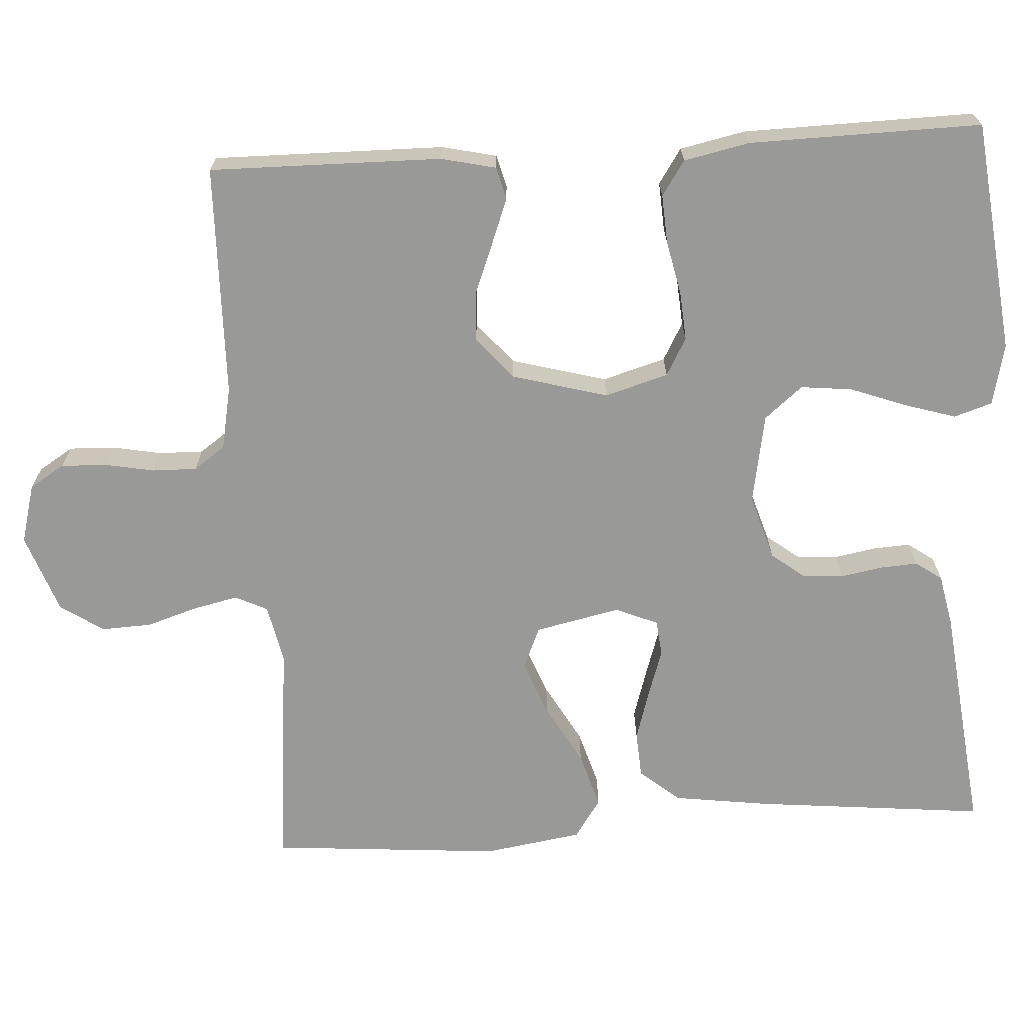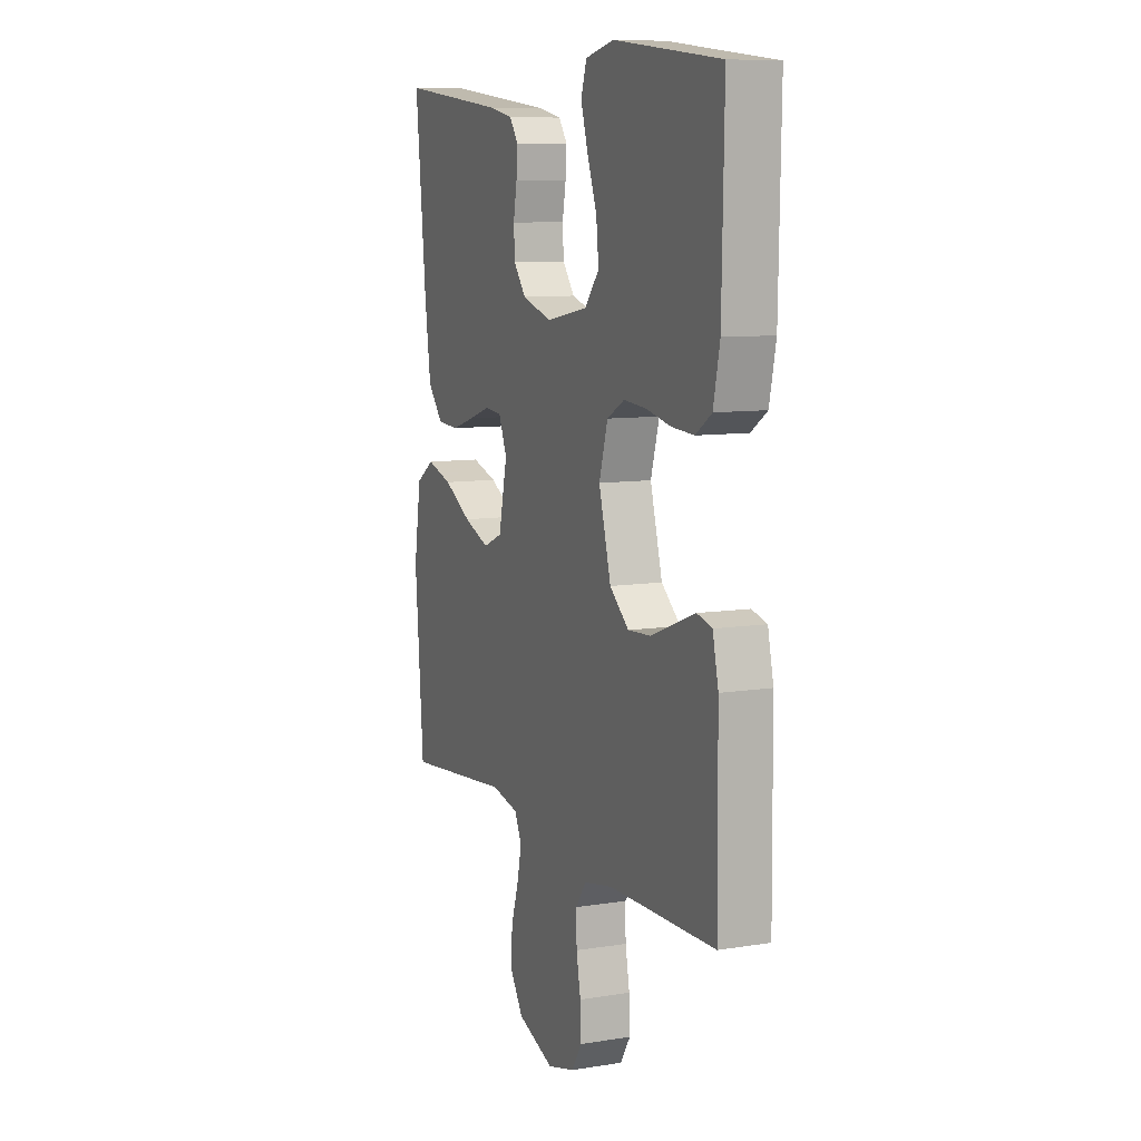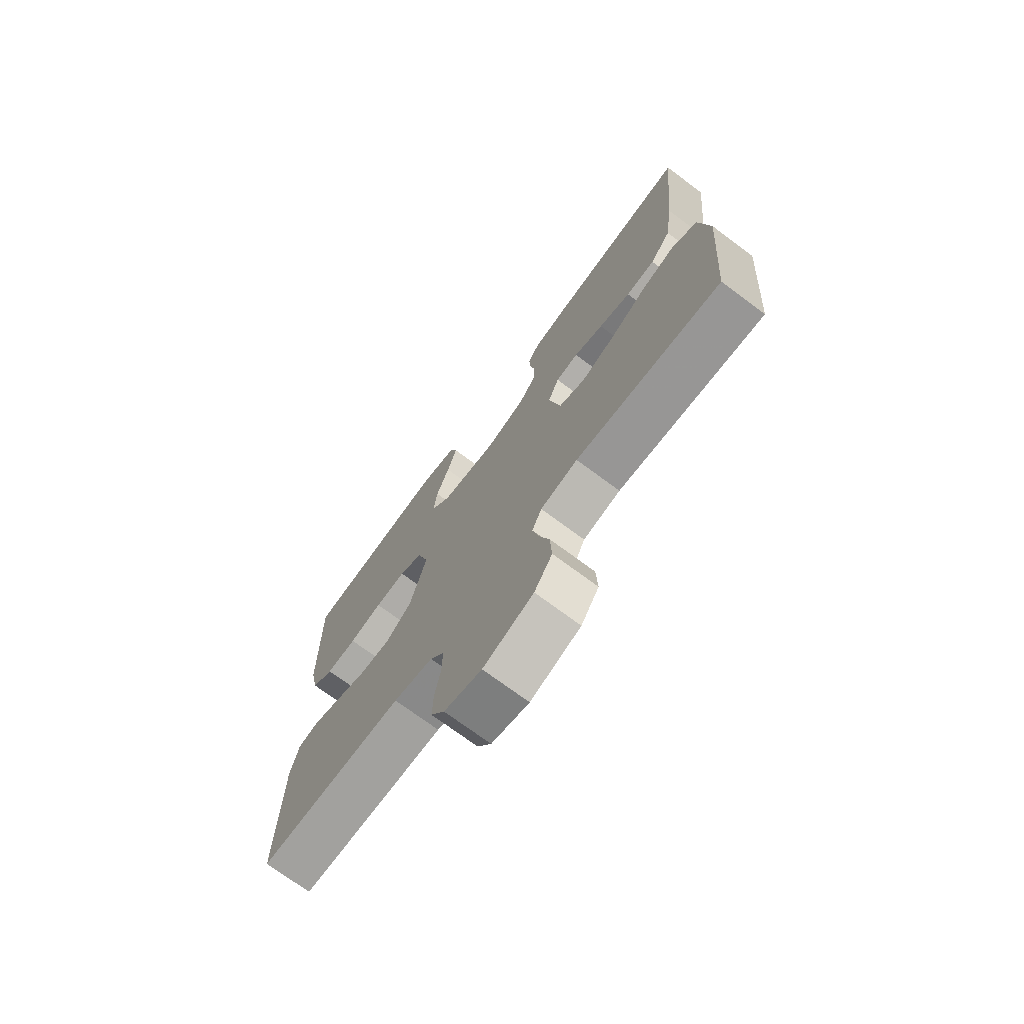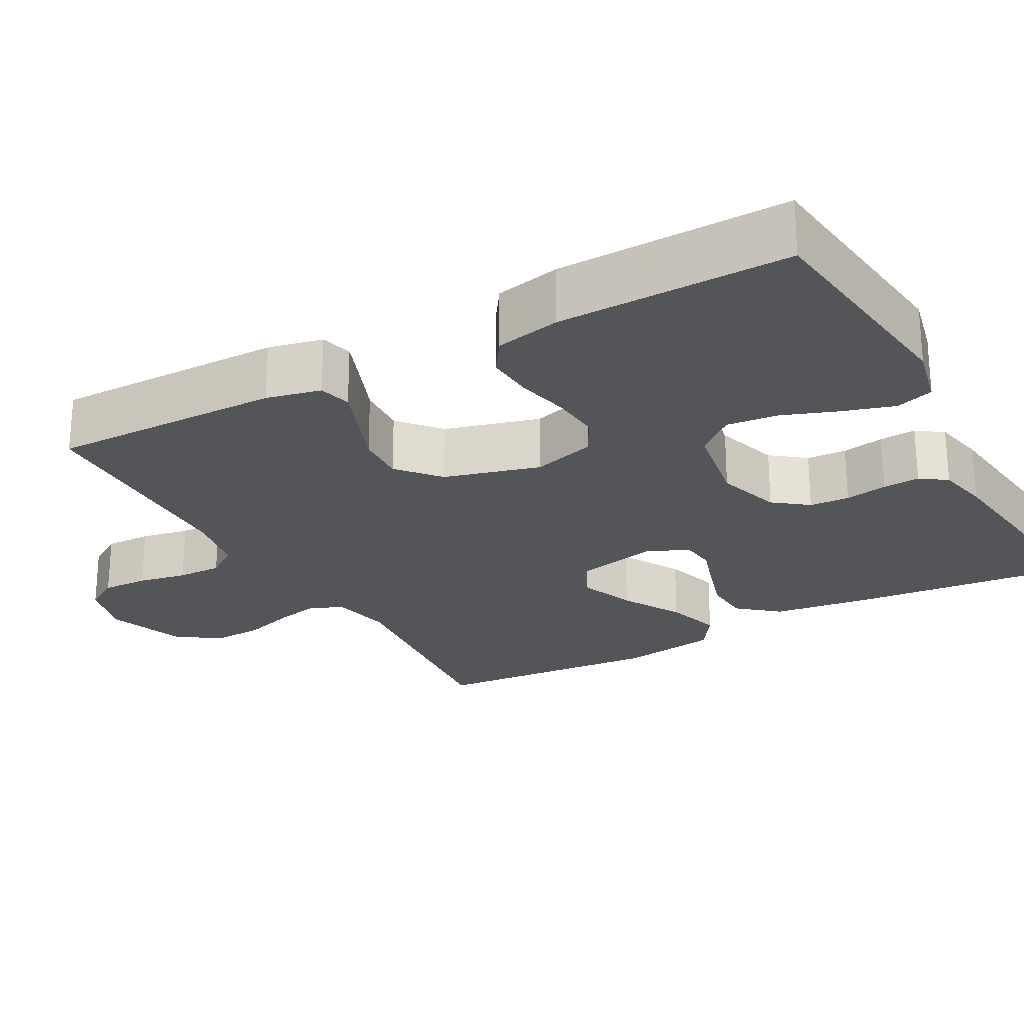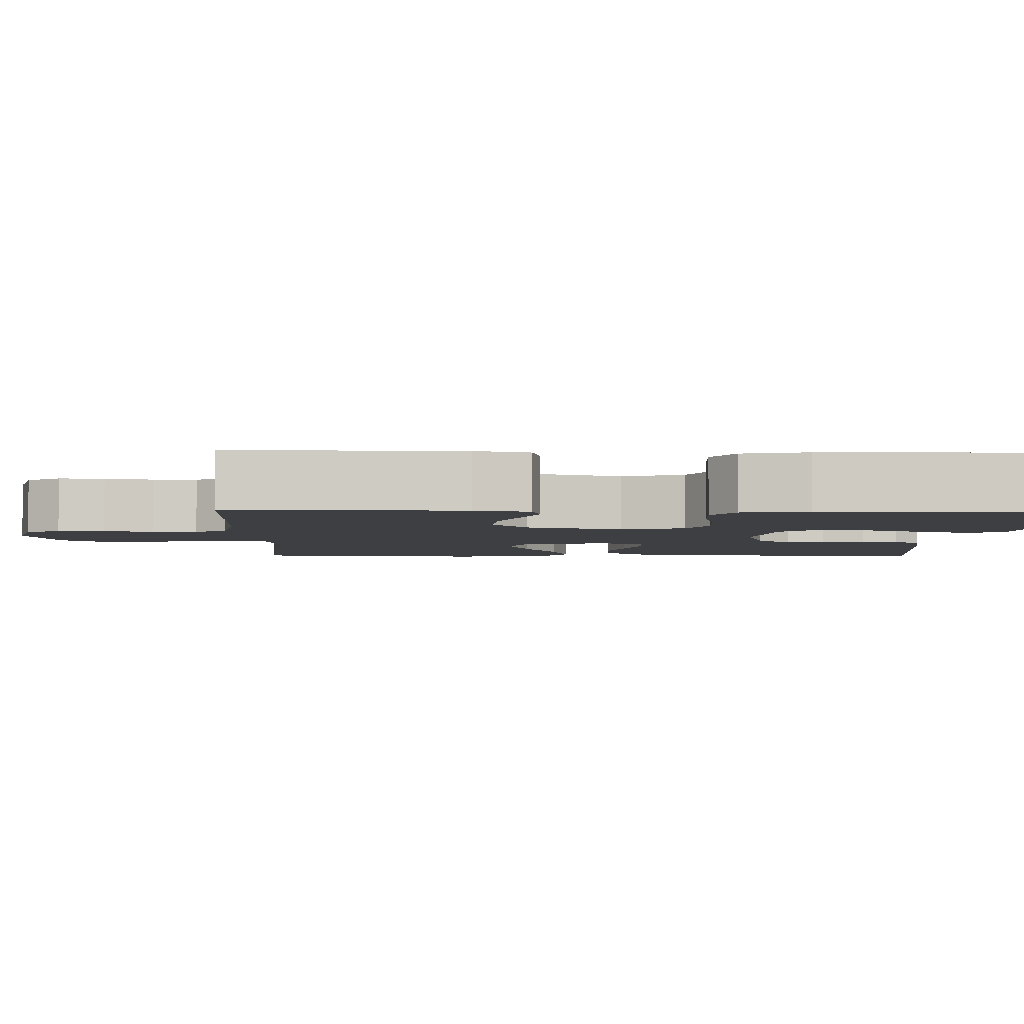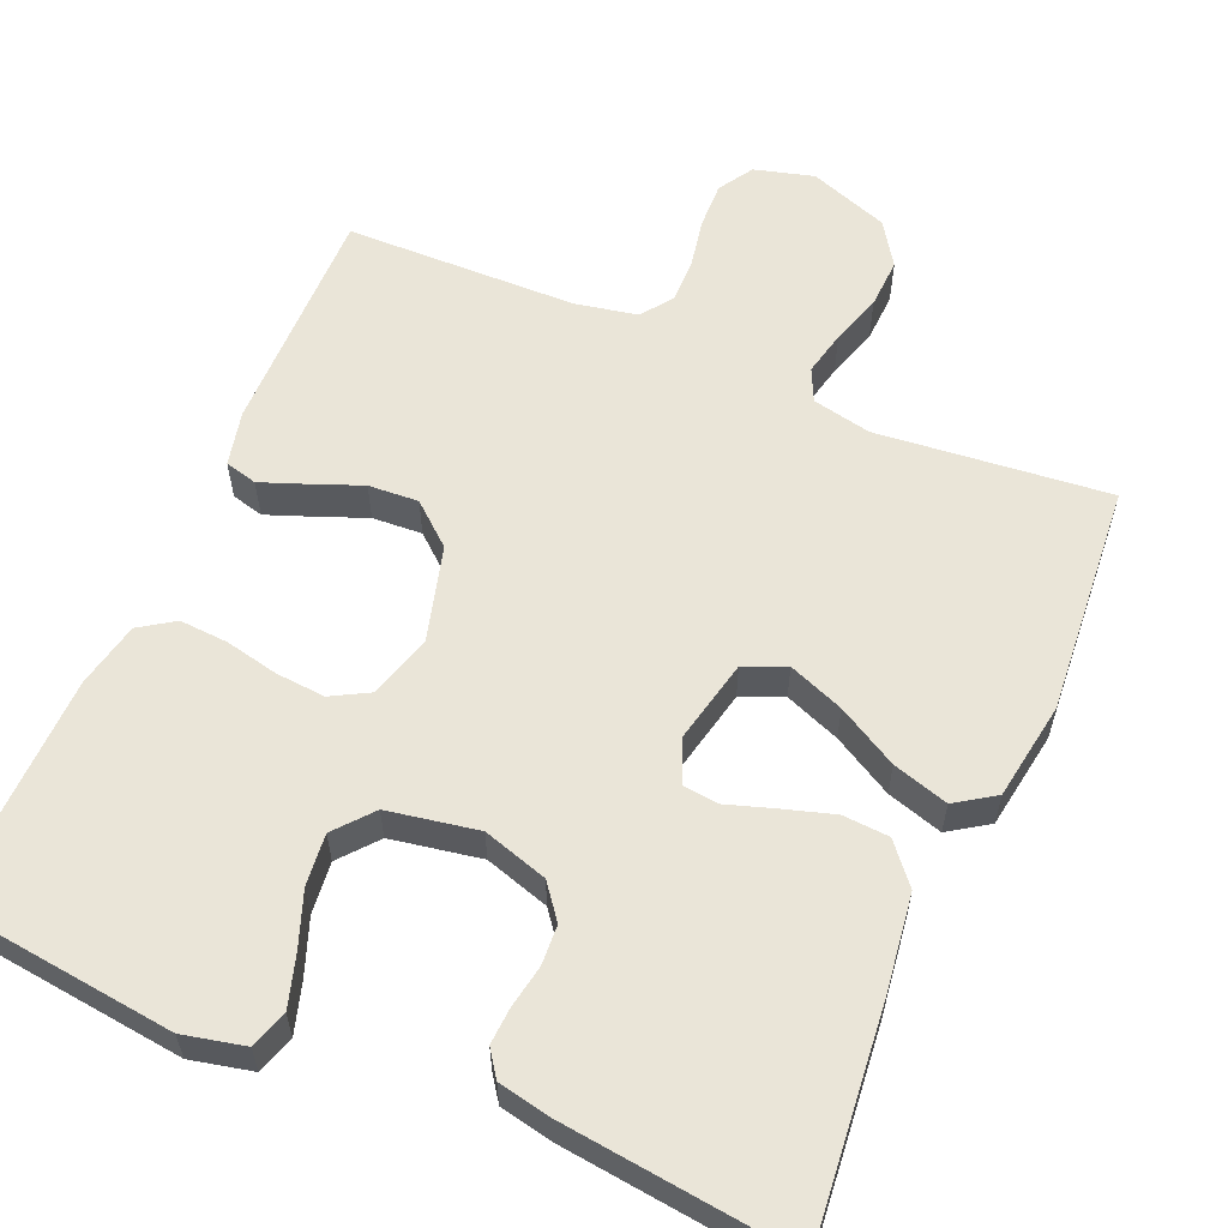
<metadata>
{"format":"obj","ext":"obj","renderer":"f3d","projection":"perspective","resolution":1024,"background":"white","views":[{"elev":-68.8,"azim":-86.6,"up":"+Y"},{"elev":9.1,"azim":-113.0,"up":"+Z"},{"elev":-73.1,"azim":53.4,"up":"+Z"},{"elev":-24.3,"azim":-61.1,"up":"+Y"},{"elev":-4.1,"azim":-91.8,"up":"+Y"},{"elev":58.9,"azim":23.2,"up":"+Y"}]}
</metadata>
<code>
v 0.5 0.07 -0.5
v 0.2 0.07 -0.47
v 0.123 0.07 -0.486
v 0.103 0.07 -0.528
v 0.116 0.07 -0.586
v 0.137 0.07 -0.652
v 0.14 0.07 -0.717
v 0.103 0.07 -0.773
v 0 0.07 -0.81
v -0.077 0.07 -0.789
v -0.105 0.07 -0.744
v -0.103 0.07 -0.684
v -0.091 0.07 -0.621
v -0.09 0.07 -0.563
v -0.119 0.07 -0.522
v -0.2 0.07 -0.506
v -0.5 0.07 -0.5
v -0.497 0.07 -0.2
v -0.481 0.07 -0.129
v -0.439 0.07 -0.118
v -0.381 0.07 -0.14
v -0.315 0.07 -0.166
v -0.25 0.07 -0.17
v -0.196 0.07 -0.124
v -0.162 0.07 0
v -0.186 0.07 0.082
v -0.235 0.07 0.109
v -0.299 0.07 0.104
v -0.368 0.07 0.089
v -0.431 0.07 0.085
v -0.476 0.07 0.115
v -0.494 0.07 0.2
v -0.5 0.07 0.5
v -0.2 0.07 0.535
v -0.12 0.07 0.517
v -0.104 0.07 0.468
v -0.124 0.07 0.402
v -0.151 0.07 0.329
v -0.158 0.07 0.262
v -0.117 0.07 0.213
v 0 0.07 0.192
v 0.084 0.07 0.218
v 0.118 0.07 0.262
v 0.121 0.07 0.314
v 0.111 0.07 0.369
v 0.108 0.07 0.417
v 0.132 0.07 0.451
v 0.2 0.07 0.465
v 0.5 0.07 0.5
v 0.47 0.07 0.2
v 0.453 0.07 0.075
v 0.41 0.07 0.024
v 0.35 0.07 0.02
v 0.284 0.07 0.04
v 0.223 0.07 0.06
v 0.176 0.07 0.055
v 0.153 0.07 0
v 0.177 0.07 -0.11
v 0.231 0.07 -0.133
v 0.303 0.07 -0.105
v 0.381 0.07 -0.061
v 0.453 0.07 -0.039
v 0.504 0.07 -0.073
v 0.524 0.07 -0.2
v 0.5 0 -0.5
v 0.2 0 -0.47
v 0.123 0 -0.486
v 0.103 0 -0.528
v 0.116 0 -0.586
v 0.137 0 -0.652
v 0.14 0 -0.717
v 0.103 0 -0.773
v 0 0 -0.81
v -0.077 0 -0.789
v -0.105 0 -0.744
v -0.103 0 -0.684
v -0.091 0 -0.621
v -0.09 0 -0.563
v -0.119 0 -0.522
v -0.2 0 -0.506
v -0.5 0 -0.5
v -0.497 0 -0.2
v -0.481 0 -0.129
v -0.439 0 -0.118
v -0.381 0 -0.14
v -0.315 0 -0.166
v -0.25 0 -0.17
v -0.196 0 -0.124
v -0.162 0 0
v -0.186 0 0.082
v -0.235 0 0.109
v -0.299 0 0.104
v -0.368 0 0.089
v -0.431 0 0.085
v -0.476 0 0.115
v -0.494 0 0.2
v -0.5 0 0.5
v -0.2 0 0.535
v -0.12 0 0.517
v -0.104 0 0.468
v -0.124 0 0.402
v -0.151 0 0.329
v -0.158 0 0.262
v -0.117 0 0.213
v 0 0 0.192
v 0.084 0 0.218
v 0.118 0 0.262
v 0.121 0 0.314
v 0.111 0 0.369
v 0.108 0 0.417
v 0.132 0 0.451
v 0.2 0 0.465
v 0.5 0 0.5
v 0.47 0 0.2
v 0.453 0 0.075
v 0.41 0 0.024
v 0.35 0 0.02
v 0.284 0 0.04
v 0.223 0 0.06
v 0.176 0 0.055
v 0.153 0 0
v 0.177 0 -0.11
v 0.231 0 -0.133
v 0.303 0 -0.105
v 0.381 0 -0.061
v 0.453 0 -0.039
v 0.504 0 -0.073
v 0.524 0 -0.2
f 63 64 1 2
f 60 61 62 63
f 59 60 63 2
f 58 59 2 3
f 57 58 3 4
f 52 53 54 55
f 50 51 52 55
f 50 55 56
f 49 50 56
f 48 49 56
f 47 48 56 57
f 44 45 46 47
f 43 44 47 57
f 35 36 37 38
f 33 34 35 38
f 33 38 39
f 32 33 39 40
f 28 29 30 31
f 27 28 31 32
f 19 20 21 22
f 17 18 19 22
f 16 17 22 23
f 15 16 23 24
f 10 11 12 13
f 10 13 14
f 9 10 14
f 8 9 14
f 5 6 7 8
f 4 5 8 14
f 42 43 57 4
f 27 32 40 41
f 26 27 41 42
f 25 26 42 4
f 15 24 25
f 4 14 15 25
f 66 65 128 127
f 127 126 125 124
f 66 127 124 123
f 67 66 123 122
f 68 67 122 121
f 119 118 117 116
f 119 116 115 114
f 120 119 114
f 120 114 113
f 120 113 112
f 121 120 112 111
f 111 110 109 108
f 121 111 108 107
f 102 101 100 99
f 102 99 98 97
f 103 102 97
f 104 103 97 96
f 95 94 93 92
f 96 95 92 91
f 86 85 84 83
f 86 83 82 81
f 87 86 81 80
f 88 87 80 79
f 77 76 75 74
f 78 77 74
f 78 74 73
f 78 73 72
f 72 71 70 69
f 78 72 69 68
f 68 121 107 106
f 105 104 96 91
f 106 105 91 90
f 68 106 90 89
f 89 88 79
f 89 79 78 68
f 1 65 66 2
f 2 66 67 3
f 3 67 68 4
f 4 68 69 5
f 5 69 70 6
f 6 70 71 7
f 7 71 72 8
f 8 72 73 9
f 9 73 74 10
f 10 74 75 11
f 11 75 76 12
f 12 76 77 13
f 13 77 78 14
f 14 78 79 15
f 15 79 80 16
f 16 80 81 17
f 17 81 82 18
f 18 82 83 19
f 19 83 84 20
f 20 84 85 21
f 21 85 86 22
f 22 86 87 23
f 23 87 88 24
f 24 88 89 25
f 25 89 90 26
f 26 90 91 27
f 27 91 92 28
f 28 92 93 29
f 29 93 94 30
f 30 94 95 31
f 31 95 96 32
f 32 96 97 33
f 33 97 98 34
f 34 98 99 35
f 35 99 100 36
f 36 100 101 37
f 37 101 102 38
f 38 102 103 39
f 39 103 104 40
f 40 104 105 41
f 41 105 106 42
f 42 106 107 43
f 43 107 108 44
f 44 108 109 45
f 45 109 110 46
f 46 110 111 47
f 47 111 112 48
f 48 112 113 49
f 49 113 114 50
f 50 114 115 51
f 51 115 116 52
f 52 116 117 53
f 53 117 118 54
f 54 118 119 55
f 55 119 120 56
f 56 120 121 57
f 57 121 122 58
f 58 122 123 59
f 59 123 124 60
f 60 124 125 61
f 61 125 126 62
f 62 126 127 63
f 63 127 128 64
f 64 128 65 1

</code>
